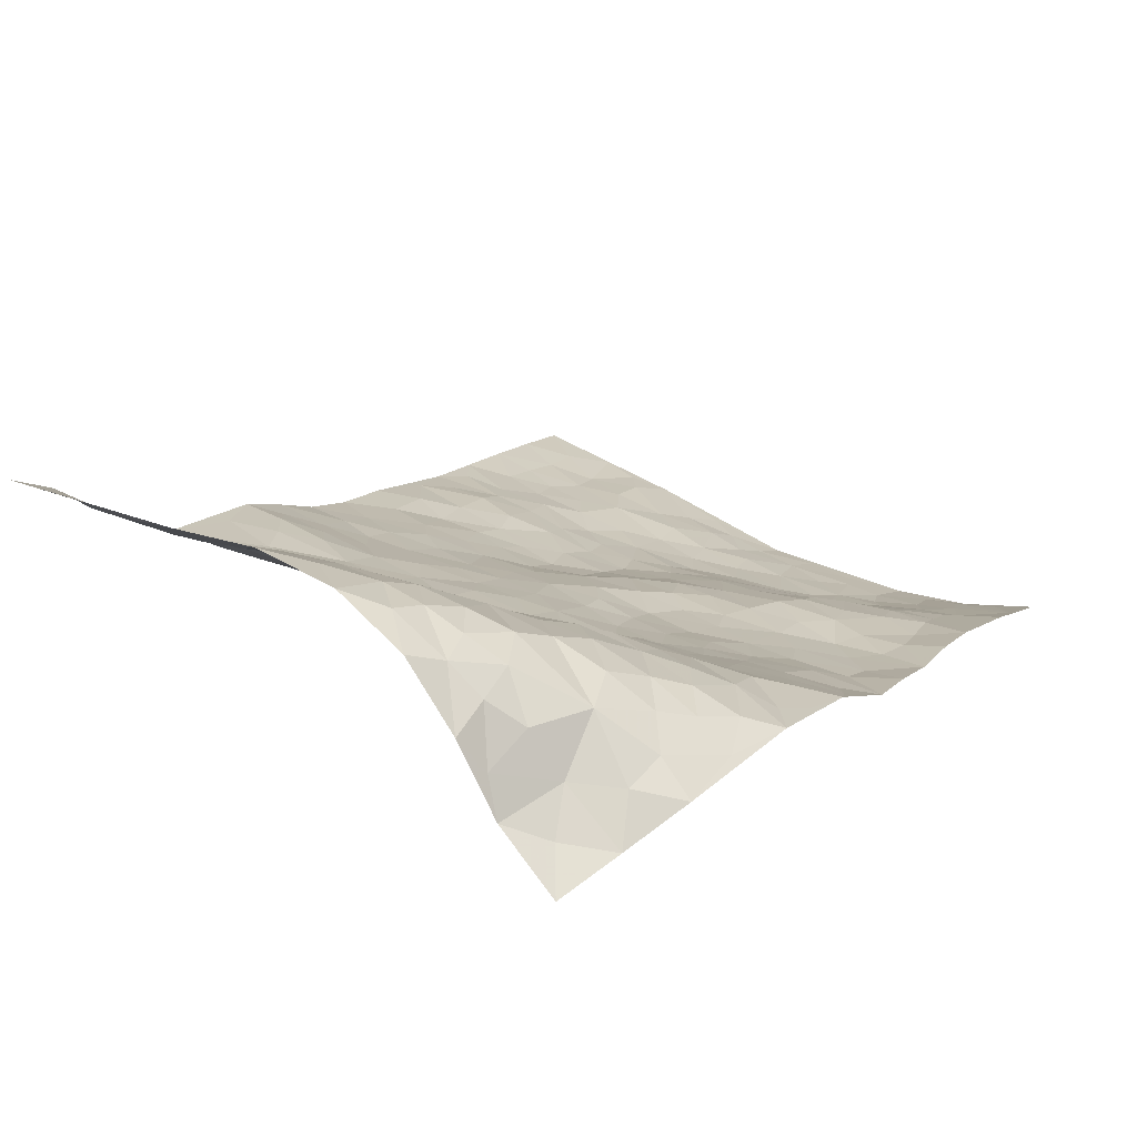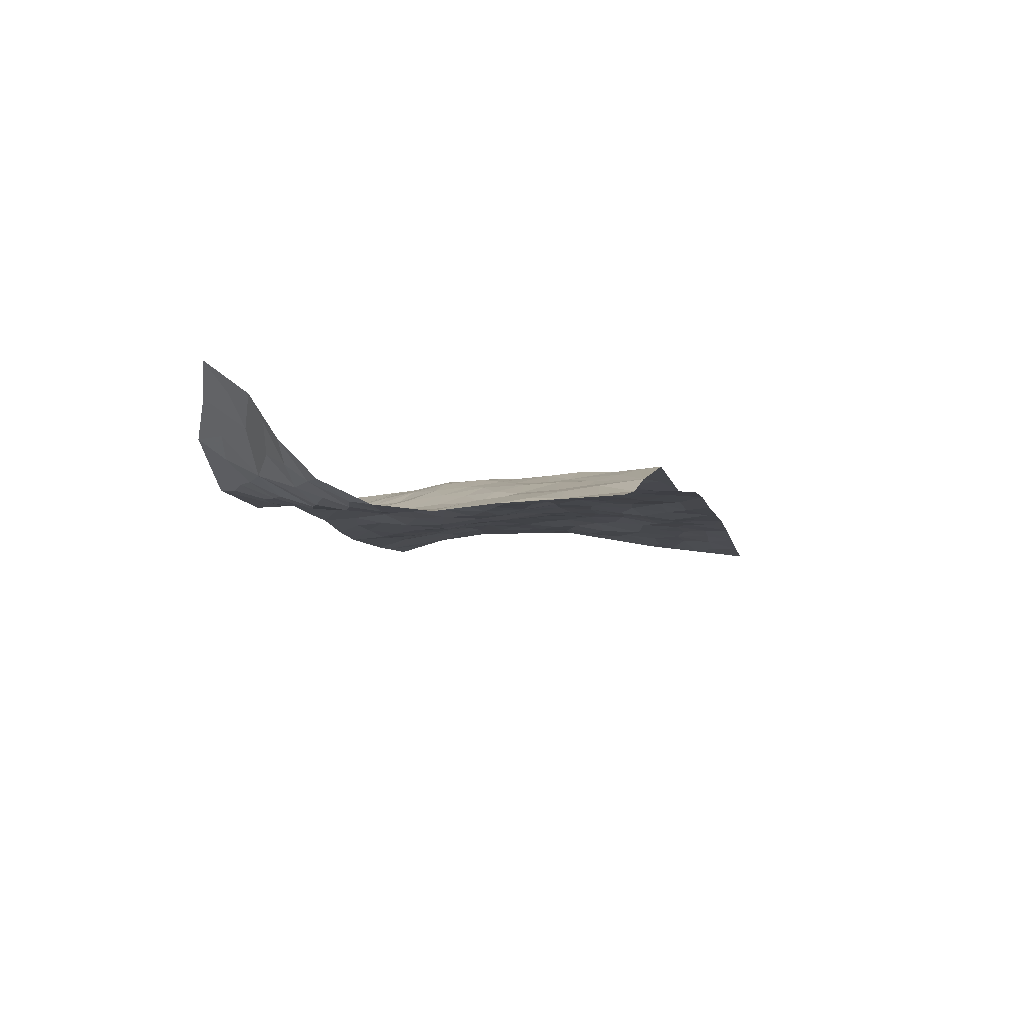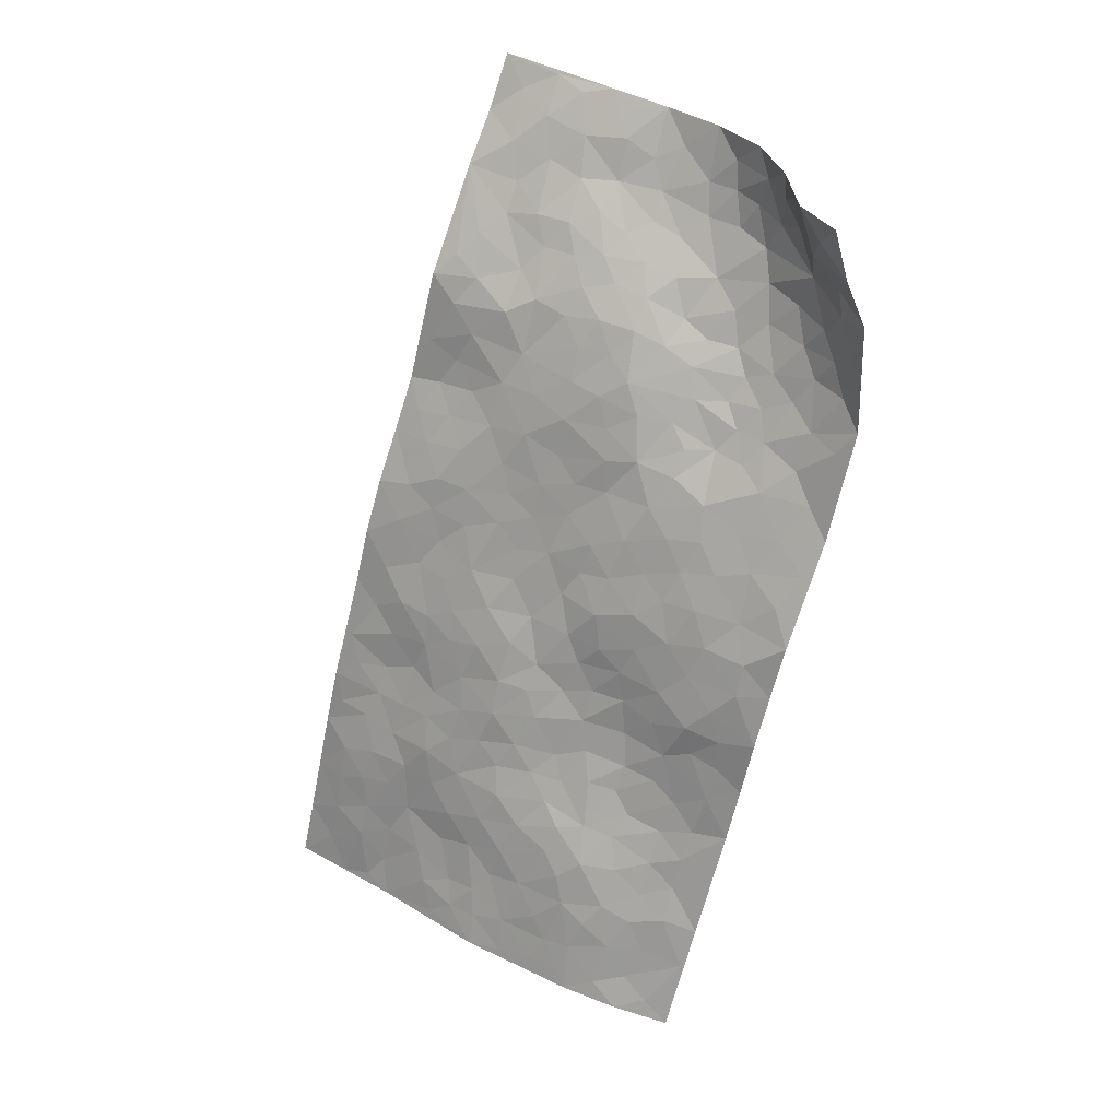
<metadata>
{"format":"obj","ext":"obj","renderer":"f3d","projection":"perspective","resolution":1024,"background":"white","views":[{"elev":9.9,"azim":-144.3,"up":"+Z"},{"elev":76.9,"azim":-12.7,"up":"+Y"},{"elev":23.5,"azim":-169.6,"up":"+Y"}]}
</metadata>
<code>
v 0.6691 1.039 -0.1543
v 1.41 1.256 0.3525
v 0.9687 -0.8538 -0.09284
v 1.894 -0.6457 0.1738
v 0.8853 0.9433 0.19
v 0.941 1.143 0.2385
v 0.8461 0.9982 0.168
v 0.7344 0.09987 -0.05818
v 0.7865 1.094 0.05386
v 0.8261 1.059 0.1439
v 0.6083 0.8185 -0.05953
v 0.7466 1.059 -0.05916
v 0.8164 0.8412 0.1421
v 0.6446 0.9258 -0.1115
v 0.7951 0.9698 0.1272
v 0.6118 0.5754 -0.005709
v 0.7637 1.057 0.004456
v 0.8106 0.4179 0.0284
v 0.827 0.9116 0.1578
v 0.7192 0.9503 -0.02205
v 0.7016 0.9953 -0.09054
v 0.6628 0.8843 -0.03634
v 0.6933 0.7773 0.04425
v 0.6567 0.8193 -0.003569
v 0.7526 0.9847 0.05186
v 0.7869 1.033 0.09357
v 0.7212 0.881 0.06344
v 0.7512 0.8098 0.09742
v 0.9567 1.028 0.2292
v 0.8473 1.122 0.1597
v 1.48 1.031 0.2795
v 0.7969 0.6592 0.09415
v 0.9473 -0.1176 -0.03933
v 1.173 1.199 0.3024
v 1.005 0.5423 0.08192
v 1.232 1.017 0.2497
v 1.302 1.052 0.2675
v 0.9926 0.7522 0.1506
v 1.143 0.8155 0.1656
v 1.549 0.8047 0.2093
v 1.12 1.163 0.2857
v 1.084 0.8596 0.1823
v 1.342 0.6519 0.1521
v 0.8564 0.6437 0.1113
v 0.8193 0.586 0.08275
v 0.7514 0.6076 0.06868
v 1.216 0.6816 0.1302
v 1.166 0.5855 0.09882
v 1.222 0.04719 0.04292
v 0.8503 0.4668 0.05297
v 1.254 0.4448 0.09924
v 1.229 0.6097 0.1162
v 0.7035 0.4003 0.01139
v 1.236 0.8659 0.1914
v 0.8079 0.5185 0.06074
v 1.078 1.065 0.2577
v 1.053 0.2171 0.0186
v 1.071 0.123 0.004678
v 1.232 -0.08725 0.03513
v 1.228 0.3185 0.07858
v 1.214 0.388 0.08412
v 1.352 0.1551 0.07751
v 0.8862 0.777 0.1468
v 1.07 0.9396 0.2184
v 1.239 1.188 0.3038
v 0.7082 0.6652 0.05764
v 0.6481 0.4562 -0.004687
v 0.9537 0.9564 0.2145
v 0.7346 0.7291 0.07802
v 0.6211 0.7013 -0.02109
v 0.6658 0.3331 -0.01187
v 0.6684 0.7143 0.02865
v 0.6463 0.6403 0.01832
v 0.6568 0.524 0.006864
v 0.7098 0.5546 0.03983
v 1.137 1.102 0.2656
v 1.294 1.22 0.3249
v 1.011 0.9118 0.207
v 1.675 0.3285 0.1758
v 1.152 1.015 0.2503
v 0.8754 0.7014 0.1301
v 1.03 0.6969 0.1226
v 1.273 0.2242 0.07594
v 1.176 0.2587 0.05551
v 1.131 0.1935 0.03136
v 0.8198 0.2474 -0.008799
v 1.214 0.8027 0.1672
v 1.013 1.093 0.2572
v 1.187 0.9569 0.2224
v 0.8901 0.5916 0.09802
v 0.8124 0.7583 0.1263
v 1.25 0.7433 0.1538
v 1.145 0.3789 0.06943
v 1.076 0.4549 0.06225
v 1.171 0.8693 0.1873
v 0.8397 0.1359 -0.02643
v 1.105 0.6201 0.09808
v 0.9113 0.4904 0.0719
v 1.146 0.4496 0.0736
v 1.047 0.363 0.04006
v 1.054 1.168 0.2835
v 1.13 0.9139 0.2069
v 1.057 1 0.2397
v 0.7373 0.4696 0.03347
v 1.096 0.726 0.1271
v 0.9286 0.8371 0.1735
v 1.006 0.3005 0.02239
v 0.9292 0.3007 0.01407
v 1.173 0.7421 0.1384
v 1.45 0.1622 0.09518
v 0.9358 0.1527 -0.01385
v 0.9725 0.2328 0.008314
v 1.008 0.1615 0.002413
v 0.9597 0.5924 0.09507
v 0.8533 0.3294 0.01369
v 1.015 0.8331 0.1715
v 0.9407 0.7132 0.1363
v 0.9687 0.6587 0.1127
v 1.147 0.5194 0.08633
v 0.995 0.43 0.04912
v 1.08 0.5514 0.0829
v 0.9286 0.3795 0.0305
v 1.099 0.2832 0.03619
v 1.074 0.7919 0.1527
v 0.8958 0.2335 -0.002967
v 0.7621 0.3243 0.0007903
v 0.8671 0.5357 0.07796
v 0.8989 1.081 0.2079
v 0.8953 1.018 0.2032
v 1.158 0.1081 0.02259
v 1.01 -0.04864 -0.01714
v 1.24 0.1372 0.06119
v 1.198 0.1923 0.05495
v 1.147 0.02847 0.01706
v 1.396 -0.5575 -0.005459
v 1.197 -0.01528 0.03371
v 1.093 -0.08804 0.008183
v 1.309 0.07381 0.0621
v 1.706 0.2081 0.166
v 1.242 0.5279 0.1028
v 1.663 -0.1171 0.1373
v 1.792 -0.1555 0.1598
v 1.413 0.4871 0.1421
v 1.534 0.3553 0.1437
v 0.9753 0.4882 0.06603
v 1.145 0.6748 0.1195
v 0.7626 0.1829 -0.03647
v 0.7097 0.2553 -0.02535
v 0.7644 -0.01935 -0.05752
v 1.548 0.2839 0.1403
v 1.389 0.2769 0.1024
v 1.019 -0.2675 -0.0148
v 1.088 -0.1673 0.008401
v 1.379 -0.3544 0.005802
v 1.382 -0.2855 0.02039
v 0.9684 -0.3145 -0.02749
v 1.074 -0.3587 -0.0188
v 1.175 -0.2217 0.01065
v 1.343 0.2248 0.08739
v 1.309 0.3012 0.09168
v 1.383 0.4097 0.1225
v 1.364 0.3429 0.1089
v 1.464 0.3403 0.1269
v 1.295 0.3778 0.09713
v 1.469 0.2573 0.1176
v 1.734 0.08633 0.1686
v 1.602 0.3305 0.1596
v 1.458 0.554 0.1717
v 1.509 0.4942 0.1722
v 1.387 0.5857 0.1503
v 1.605 0.5638 0.216
v 1.331 0.4819 0.117
v 1.311 0.57 0.1272
v 1.479 0.4266 0.145
v 1.64 0.4462 0.1977
v 1.493 0.0592 0.09043
v 1.409 0.08553 0.06997
v 1.379 -0.08032 0.0403
v 1.293 -0.03449 0.04541
v 1.432 -0.004633 0.05866
v 1.54 -0.1447 0.08501
v 1.469 -0.08937 0.06309
v 1.499 -0.01003 0.08172
v 1.627 0.2458 0.152
v 1.529 0.2113 0.1287
v 1.578 0.1539 0.1331
v 1.62 0.05471 0.1259
v 1.562 -0.03287 0.1031
v 1.356 0.01211 0.05025
v 1.314 1.138 0.2935
v 1.321 0.9414 0.2278
v 1.229 1.104 0.2731
v 1.444 1.14 0.3241
v 1.37 1.189 0.3262
v 1.385 1.084 0.2851
v 1.372 1.003 0.2611
v 1.45 0.8965 0.2287
v 1.392 0.9374 0.2402
v 1.252 0.9302 0.2149
v 1.353 0.8262 0.199
v 1.304 0.8764 0.2074
v 1.449 0.8022 0.1984
v 1.459 0.6814 0.1794
v 1.497 0.8484 0.2162
v 1.382 0.7396 0.1675
v 1.501 0.7447 0.1942
v 1.558 0.6572 0.2064
v 1.316 0.771 0.1688
v 1.496 0.6164 0.1903
v 1.538 0.562 0.1992
v 1.514 0.1277 0.1084
v 1.556 0.03563 0.107
v 1.66 0.1286 0.1486
v 1.593 -0.1 0.1147
v 1.645 -0.03009 0.133
v 1.751 -0.05199 0.1598
v 1.686 0.03001 0.152
v 1.732 -0.1189 0.1496
v 1.295 -0.1572 0.02568
v 1.315 -0.09535 0.03485
v 1.426 -0.2325 0.03558
v 1.47 -0.1685 0.05349
v 1.393 -0.1595 0.03283
v 0.9972 -0.2013 -0.01815
v 1.167 -0.2923 -0.005723
v 1.342 -0.2273 0.02194
v 1.184 -0.1497 0.01865
v 1.562 0.4299 0.1697
v 1.585 0.4964 0.193
v 0.936 -0.1821 -0.03386
v 0.8912 -0.4938 -0.05817
v 1.098 -0.01937 0.006747
v 1.163 -0.07675 0.02342
v 1.109 -0.4118 -0.03076
v 1.843 -0.3999 0.1691
v 1.21 -0.7939 -0.08014
v 1.618 -0.1975 0.1074
v 1.372 -0.4869 -0.0105
v 1.559 -0.207 0.08108
v 1.445 -0.7394 -0.01886
v 1.176 -0.481 -0.04989
v 1.302 -0.2888 0.01064
v 1.219 -0.5835 -0.05686
v 1.265 -0.3505 -0.007899
v 0.8488 -0.3778 -0.05062
v 0.995 0.07086 -0.01315
v 0.9251 -0.3758 -0.04174
v 1.069 0.0428 0.0006888
v 1.085 -0.2464 4.543e-05
v 1.198 -0.6879 -0.07068
v 1.33 -0.4172 -0.01292
v 0.9483 -0.4449 -0.04966
v 1.246 -0.2405 0.01528
v 1.236 -0.4037 -0.02711
v 1.023 -0.1266 -0.01301
v 1.105 -0.3052 -0.007224
v 0.8721 -0.1398 -0.05147
v 0.8207 -0.258 -0.05153
v 0.7938 -0.1384 -0.06216
v 0.8922 -0.06947 -0.04789
v 0.9109 0.07298 -0.02839
v 0.949 0.002515 -0.027
v 1.02 -0.4634 -0.04464
v 1.325 -0.5581 -0.02954
v 1.125 -0.5756 -0.06539
v 0.9649 -0.5163 -0.05495
v 1.263 -0.4607 -0.03398
v 1.232 -0.5182 -0.0491
v 1.259 -0.6863 -0.05679
v 1.451 -0.4975 0.01795
v 1.038 -0.5405 -0.05679
v 1.06 -0.6079 -0.0701
v 1.288 -0.6323 -0.04697
v 1.295 -0.7366 -0.05426
v 1.365 -0.6622 -0.02942
v 1.172 -0.3941 -0.02685
v 1.031 -0.6742 -0.07546
v 0.8723 -0.2098 -0.04741
v 0.8958 -0.2857 -0.0461
v 0.8248 0.04904 -0.04992
v 0.8374 -0.02208 -0.05464
v 1.667 -0.6917 0.08299
v 0.9834 -0.5942 -0.07014
v 1.097 -0.4875 -0.04932
v 1.37 -0.7384 -0.03658
v 1.436 -0.6676 -0.01067
v 1.169 -0.6273 -0.06986
v 1 -0.3869 -0.03076
v 0.9086 -0.6159 -0.06808
v 1.229 -0.2997 0.001427
v 1.02 -0.8005 -0.08912
v 1.09 -0.8227 -0.09562
v 1.108 -0.675 -0.07658
v 1.068 -0.7458 -0.08133
v 0.9394 -0.7067 -0.07781
v 1.14 -0.7682 -0.08391
v 1.424 -0.4217 0.01133
v 1.501 -0.4316 0.03667
v 1.481 -0.3257 0.03928
v 1.583 -0.5526 0.06079
v 1.614 -0.3441 0.08758
v 1.551 -0.6944 0.03256
v 1.523 -0.505 0.04691
v 1.501 -0.6006 0.02721
v 1.609 -0.4512 0.08309
v 1.441 -0.6041 0.0005419
v 1.497 -0.6641 0.0134
v 1.568 -0.6238 0.04631
v 1.544 -0.3685 0.05819
v 1.558 -0.2878 0.06618
v 1.499 -0.2432 0.05395
v 1.737 -0.5485 0.1135
v 1.725 -0.4039 0.1177
v 1.656 -0.5225 0.09478
v 1.675 -0.607 0.09623
v 1.714 -0.4775 0.1115
v 1.78 -0.6666 0.1284
v 1.656 -0.4001 0.09795
v 1.718 -0.6567 0.106
v 1.786 -0.4212 0.1404
v 1.869 -0.5228 0.1724
v 1.818 -0.2773 0.1643
v 1.797 -0.5017 0.141
v 1.815 -0.5878 0.146
v 1.772 -0.3405 0.1397
v 1.716 -0.2434 0.1328
v 1.682 -0.1835 0.1313
v 1.778 -0.2225 0.1537
v 1.646 -0.273 0.1078
v 1.698 -0.3305 0.1151
f 29 6 128
f 12 21 20
f 26 10 9
f 55 45 46
f 27 19 15
f 26 9 17
f 101 6 88
f 12 1 21
f 7 15 19
f 125 86 96
f 84 123 85
f 129 29 128
f 25 27 15
f 12 20 17
f 73 75 66
f 22 14 11
f 26 17 25
f 9 12 17
f 25 15 26
f 5 129 7
f 52 146 48
f 55 18 50
f 7 19 5
f 20 27 25
f 124 82 105
f 41 76 34
f 20 14 22
f 14 20 21
f 14 21 1
f 24 22 11
f 24 27 22
f 72 66 69
f 69 32 91
f 70 24 11
f 24 23 27
f 17 20 25
f 27 20 22
f 10 15 7
f 10 26 15
f 23 28 27
f 27 13 19
f 28 23 69
f 13 27 28
f 119 121 94
f 10 7 129
f 6 30 128
f 9 10 30
f 36 192 80
f 80 102 89
f 118 81 44
f 64 103 78
f 115 126 86
f 45 32 46
f 91 63 13
f 129 68 29
f 95 87 54
f 95 54 199
f 202 40 204
f 82 97 105
f 29 88 6
f 18 55 104
f 148 126 71
f 38 82 124
f 50 18 122
f 117 82 38
f 5 19 106
f 82 117 118
f 80 64 102
f 127 45 55
f 194 77 190
f 98 35 114
f 39 124 105
f 127 50 98
f 106 19 13
f 66 75 46
f 39 95 42
f 63 117 38
f 95 89 102
f 101 56 76
f 51 140 99
f 18 53 126
f 62 83 132
f 45 127 90
f 112 113 57
f 103 29 68
f 130 85 58
f 109 39 105
f 35 94 121
f 113 246 58
f 151 165 163
f 120 100 94
f 114 127 98
f 192 190 65
f 95 39 87
f 36 191 37
f 67 104 74
f 56 101 88
f 13 63 106
f 192 34 76
f 268 241 243
f 108 115 125
f 93 84 60
f 133 84 85
f 156 288 157
f 101 76 41
f 80 103 64
f 105 97 146
f 99 61 51
f 92 109 47
f 125 96 111
f 158 227 153
f 75 104 55
f 69 66 32
f 81 91 32
f 106 78 68
f 42 64 78
f 77 34 65
f 24 70 72
f 75 73 16
f 16 71 67
f 2 34 77
f 13 28 91
f 103 56 88
f 56 80 76
f 72 69 23
f 11 16 70
f 16 73 70
f 16 67 74
f 115 18 126
f 24 72 23
f 73 72 70
f 16 74 75
f 72 73 66
f 32 45 44
f 84 83 60
f 66 46 32
f 78 106 116
f 117 63 81
f 67 53 104
f 103 68 78
f 69 91 28
f 36 80 89
f 106 38 116
f 106 68 5
f 81 118 117
f 62 132 138
f 32 44 81
f 53 67 71
f 57 58 85
f 123 100 107
f 93 60 61
f 33 230 224
f 8 96 147
f 132 133 130
f 140 48 119
f 93 100 123
f 122 98 50
f 164 60 160
f 53 71 126
f 125 112 108
f 193 194 195
f 75 55 46
f 63 91 81
f 56 103 80
f 196 198 31
f 18 104 53
f 121 48 97
f 38 106 63
f 118 97 82
f 97 35 121
f 51 172 140
f 130 134 49
f 87 39 109
f 288 252 263
f 97 114 35
f 47 43 92
f 57 113 58
f 248 130 58
f 34 101 41
f 114 90 127
f 116 124 42
f 145 94 35
f 118 114 97
f 167 79 175
f 98 145 35
f 85 123 57
f 43 47 52
f 199 36 89
f 42 78 116
f 159 83 62
f 88 29 103
f 74 104 75
f 118 44 90
f 173 140 172
f 42 95 102
f 190 192 37
f 65 190 77
f 89 95 199
f 125 111 112
f 92 87 109
f 18 115 122
f 177 180 176
f 112 57 107
f 109 105 146
f 93 94 100
f 285 286 275
f 96 86 147
f 137 232 131
f 57 123 107
f 87 92 208
f 49 134 136
f 132 130 49
f 161 164 162
f 50 127 55
f 122 108 107
f 122 107 100
f 48 140 52
f 118 90 114
f 99 119 94
f 123 84 93
f 36 37 192
f 48 121 119
f 120 122 100
f 39 42 124
f 38 124 116
f 248 58 246
f 44 45 90
f 98 122 120
f 146 52 47
f 94 93 99
f 168 209 170
f 212 183 188
f 202 197 200
f 42 102 64
f 107 108 112
f 99 93 61
f 8 280 96
f 112 111 113
f 125 115 86
f 115 108 122
f 128 30 10
f 5 68 129
f 10 129 128
f 132 49 138
f 83 84 133
f 130 133 85
f 83 133 132
f 248 134 130
f 156 152 224
f 151 110 165
f 212 186 211
f 153 224 249
f 254 251 244
f 246 261 262
f 225 158 249
f 49 136 179
f 185 184 150
f 214 188 181
f 181 188 182
f 161 163 174
f 143 170 172
f 110 211 185
f 184 79 167
f 174 228 169
f 62 110 159
f 163 150 144
f 210 169 229
f 170 143 168
f 176 211 110
f 98 120 145
f 94 145 120
f 48 146 97
f 109 146 47
f 148 86 126
f 147 86 148
f 71 8 148
f 8 147 148
f 244 276 254
f 232 136 134
f 174 143 161
f 60 83 160
f 163 162 151
f 159 160 83
f 261 281 262
f 259 281 149
f 219 220 59
f 246 113 111
f 33 255 131
f 157 256 152
f 137 255 153
f 230 278 279
f 262 260 33
f 154 155 242
f 131 255 137
f 248 131 232
f 281 280 149
f 259 258 278
f 220 179 59
f 159 151 160
f 162 160 151
f 164 61 60
f 228 174 144
f 144 174 163
f 159 110 151
f 161 172 164
f 186 184 185
f 161 162 163
f 61 164 51
f 160 162 164
f 187 217 213
f 150 163 165
f 205 202 200
f 79 184 139
f 170 43 173
f 174 169 143
f 161 143 172
f 167 144 150
f 176 180 183
f 172 170 173
f 223 226 221
f 185 150 165
f 99 140 119
f 207 206 203
f 172 51 164
f 43 52 173
f 173 52 140
f 167 175 228
f 228 229 169
f 210 168 169
f 177 110 62
f 189 138 179
f 62 138 177
f 136 232 233
f 181 182 222
f 150 184 167
f 178 180 189
f 49 179 138
f 177 138 189
f 180 178 182
f 178 179 220
f 307 308 304
f 222 223 221
f 215 187 188
f 176 183 212
f 187 213 186
f 214 215 188
f 185 211 186
f 237 181 239
f 182 188 183
f 110 185 165
f 216 215 141
f 211 176 212
f 182 183 180
f 176 110 177
f 213 184 186
f 178 189 179
f 177 189 180
f 195 190 37
f 197 198 200
f 195 194 190
f 34 192 65
f 80 192 76
f 37 196 195
f 194 2 77
f 193 2 194
f 196 37 191
f 31 193 195
f 198 196 191
f 31 195 196
f 199 201 191
f 197 204 31
f 198 191 201
f 31 198 197
f 201 199 54
f 36 199 191
f 54 208 201
f 208 43 205
f 208 54 87
f 198 201 200
f 206 205 203
f 43 170 203
f 210 207 209
f 40 202 206
f 31 204 40
f 197 202 204
f 208 205 200
f 43 203 205
f 205 206 202
f 203 209 207
f 171 40 207
f 40 206 207
f 208 200 201
f 43 208 92
f 170 209 203
f 168 143 169
f 207 210 171
f 168 210 209
f 188 187 212
f 212 187 186
f 166 139 213
f 184 213 139
f 237 214 181
f 215 214 141
f 216 141 218
f 213 217 166
f 142 166 216
f 217 216 166
f 187 215 217
f 216 217 215
f 237 141 214
f 142 216 218
f 223 222 182
f 179 136 59
f 223 220 219
f 267 238 251
f 237 327 141
f 223 182 178
f 158 290 253
f 220 223 178
f 59 233 227
f 233 59 136
f 248 246 131
f 153 249 158
f 251 254 267
f 223 219 226
f 111 261 246
f 297 251 238
f 276 256 157
f 167 228 144
f 229 228 175
f 175 171 229
f 229 171 210
f 260 257 33
f 265 271 272
f 266 289 283
f 269 243 250
f 249 224 152
f 266 283 271
f 227 233 137
f 253 227 158
f 325 313 320
f 135 264 275
f 310 329 239
f 270 298 297
f 249 256 225
f 275 273 269
f 311 222 221
f 155 154 299
f 234 276 157
f 310 311 299
f 222 239 181
f 221 226 155
f 266 263 252
f 242 290 244
f 264 273 275
f 273 264 243
f 242 244 154
f 276 290 225
f 288 234 157
f 240 282 302
f 275 286 306
f 225 290 158
f 234 263 284
f 241 254 276
f 233 232 137
f 137 153 227
f 264 135 238
f 244 251 154
f 260 259 257
f 227 253 219
f 33 224 255
f 154 297 299
f 240 302 307
f 297 154 251
f 264 268 243
f 253 226 219
f 271 284 263
f 277 294 293
f 290 242 253
f 241 234 284
f 59 227 219
f 242 155 226
f 252 245 231
f 157 152 156
f 257 230 33
f 152 256 249
f 278 230 257
f 262 33 131
f 224 153 255
f 259 278 257
f 134 248 232
f 230 279 224
f 96 261 111
f 261 96 280
f 280 281 261
f 246 262 131
f 252 247 245
f 268 267 241
f 283 277 272
f 288 247 252
f 275 274 285
f 295 291 294
f 267 268 264
f 263 234 288
f 309 310 299
f 290 276 244
f 283 272 271
f 267 254 241
f 265 243 241
f 236 240 285
f 297 238 270
f 303 305 298
f 241 276 234
f 221 155 299
f 272 277 293
f 250 243 287
f 286 285 240
f 284 271 265
f 271 263 266
f 295 3 291
f 225 256 276
f 241 284 265
f 289 266 231
f 3 292 291
f 321 235 323
f 293 294 296
f 279 278 258
f 245 279 258
f 279 156 224
f 260 281 259
f 280 8 149
f 262 281 260
f 231 266 252
f 267 264 238
f 306 304 270
f 283 289 295
f 243 269 273
f 236 269 250
f 294 292 296
f 274 236 285
f 269 274 275
f 250 287 293
f 245 289 231
f 236 274 269
f 156 279 247
f 242 226 253
f 247 279 245
f 243 265 287
f 288 156 247
f 265 272 293
f 296 292 236
f 293 287 265
f 295 294 277
f 277 283 295
f 236 250 296
f 289 3 295
f 292 294 291
f 293 296 250
f 300 304 308
f 325 320 235
f 329 330 326
f 270 304 303
f 270 303 298
f 309 305 301
f 135 306 270
f 299 297 298
f 298 309 299
f 238 135 270
f 300 314 305
f 303 300 305
f 304 306 307
f 300 303 304
f 282 319 315
f 322 325 235
f 275 306 135
f 307 306 286
f 240 307 286
f 308 307 302
f 302 282 308
f 308 282 315
f 305 309 298
f 310 309 301
f 310 301 329
f 310 239 311
f 222 311 239
f 299 311 221
f 319 312 315
f 312 323 316
f 301 305 318
f 305 314 316
f 300 308 315
f 316 314 312
f 312 314 315
f 315 314 300
f 323 312 324
f 316 313 318
f 282 4 317
f 330 313 325
f 4 321 324
f 235 320 323
f 282 317 319
f 312 319 317
f 326 325 322
f 316 320 313
f 316 318 305
f 142 218 327
f 327 218 141
f 316 323 320
f 324 312 317
f 4 324 317
f 321 323 324
f 318 313 330
f 328 326 322
f 326 327 329
f 329 327 237
f 326 328 327
f 322 142 328
f 327 328 142
f 329 237 239
f 301 318 330
f 326 330 325
f 330 329 301

</code>
